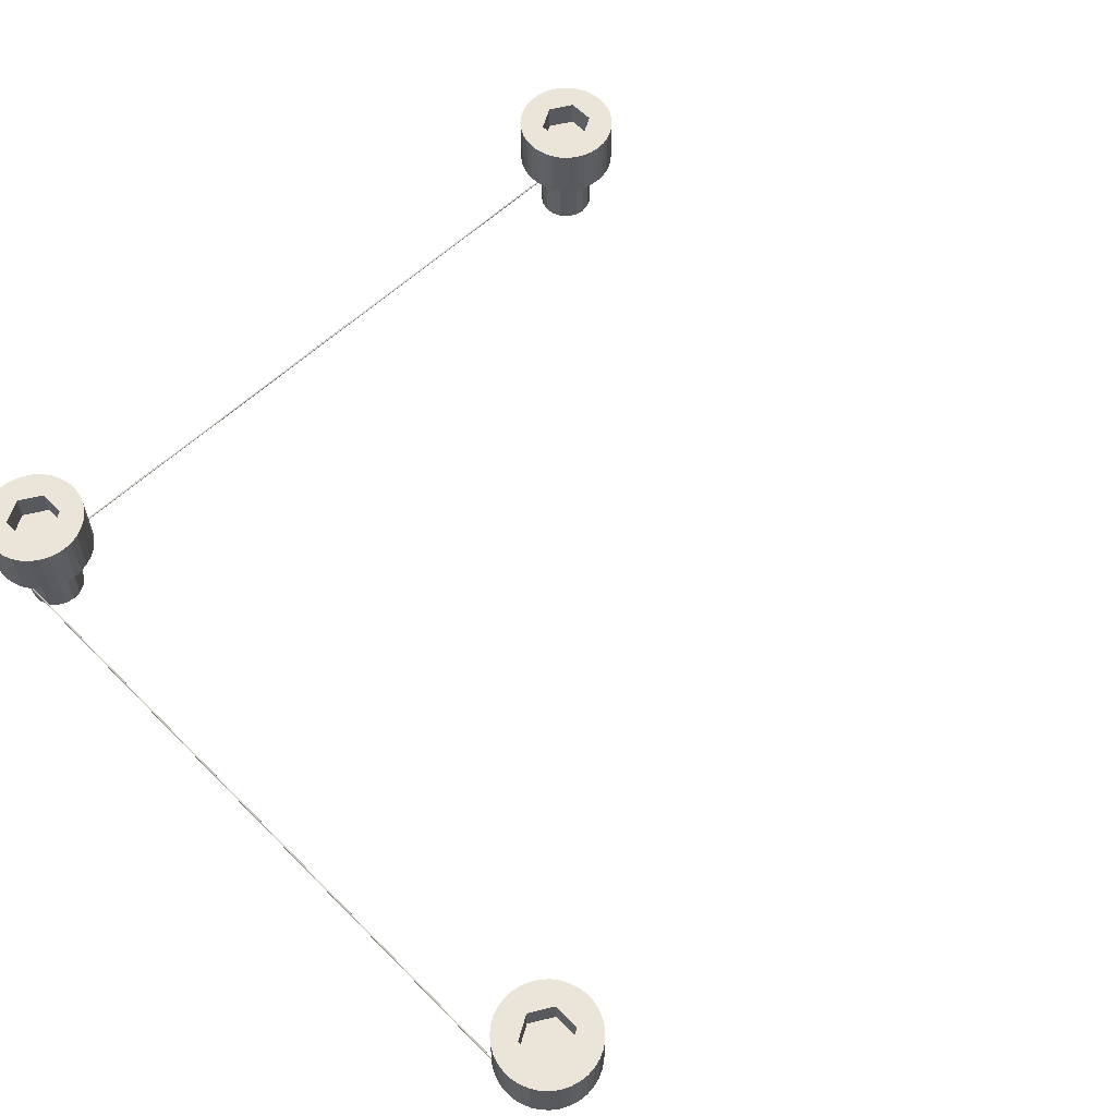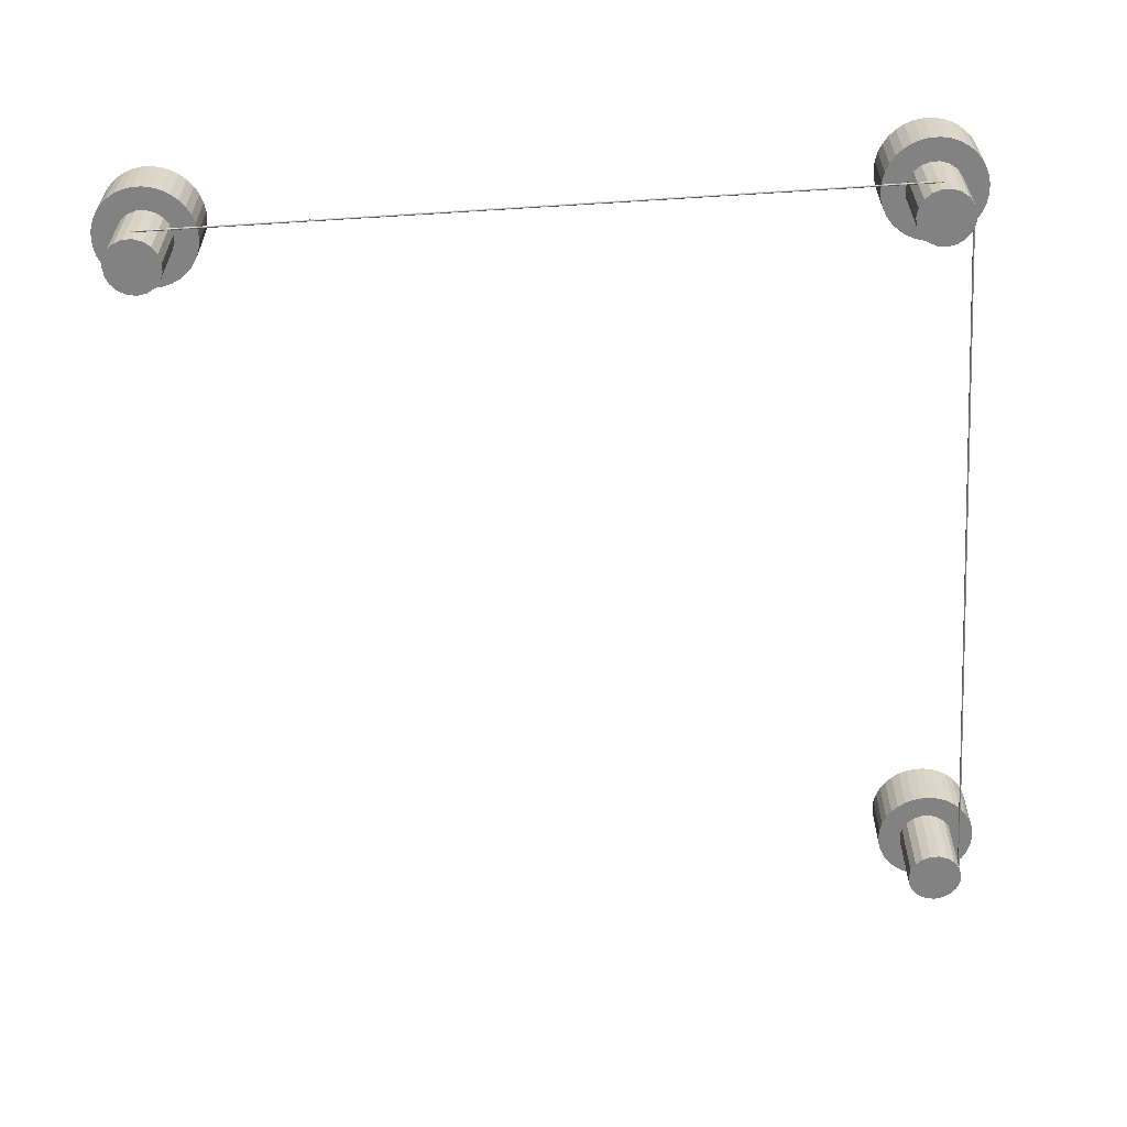
<metadata>
{"format":"obj","ext":"obj","renderer":"f3d","projection":"perspective","resolution":1024,"background":"white","views":[{"elev":59.6,"azim":46.0,"up":"+Z"},{"elev":-60.7,"azim":-86.3,"up":"+Z"}]}
</metadata>
<code>
v -17.29 -10.49 42
v -17.25 -10 39
v -17.25 -10 42
v -17.29 -10.49 39
v -22.74 -10.25 39
v -22.74 -9.753 42
v -22.74 -9.753 39
v -22.74 -10.25 42
v -20.12 -12.75 39
v -19.63 -12.73 42
v -20.12 -12.75 42
v -19.63 -12.73 39
v -19.63 -7.275 39
v -20.12 -7.253 42
v -19.63 -7.275 42
v -20.12 -7.253 39
v -17.64 -8.59 42
v -17.93 -8.191 39
v -17.93 -8.191 42
v -17.64 -8.59 39
v -18.29 -12.15 39
v -17.93 -11.81 42
v -18.29 -12.15 42
v -17.93 -11.81 39
v -21.9 -11.99 39
v -22.22 -11.62 42
v -22.22 -11.62 39
v -21.9 -11.99 42
v -21.51 -12.3 39
v -21.08 -12.53 42
v -21.51 -12.3 42
v -21.08 -12.53 39
v -17.64 -11.41 42
v -17.43 -10.97 39
v -17.43 -10.97 42
v -17.64 -11.41 39
v -19.15 -12.62 39
v -18.7 -12.42 42
v -19.15 -12.62 42
v -18.7 -12.42 39
v -22.48 -11.19 39
v -22.65 -10.73 42
v -22.65 -10.73 39
v -22.48 -11.19 42
v -18.5 -10 39
v -18.58 -10.49 39
v -17.29 -9.509 39
v -18.58 -9.513 39
v -18.82 -10.92 39
v -17.43 -9.034 39
v -18.82 -9.079 39
v -19.18 -11.26 39
v -19.63 -11.45 39
v -20.12 -11.49 39
v -20.61 -12.68 39
v -20.6 -11.37 39
v -21.02 -11.1 39
v -21.32 -10.71 39
v -18.29 -7.85 39
v -19.18 -8.744 39
v -18.7 -7.578 39
v -19.63 -8.546 39
v -19.15 -7.385 39
v -20.12 -8.505 39
v -20.61 -7.319 39
v -20.6 -8.626 39
v -21.51 -7.705 39
v -21.02 -8.896 39
v -21.08 -7.471 39
v -22.22 -8.384 39
v -21.32 -9.286 39
v -22.65 -9.268 39
v -21.48 -9.753 39
v -21.9 -8.012 39
v -21.48 -10.25 39
v -22.48 -8.807 39
v -20.61 -12.68 42
v -17.29 -9.509 42
v -18.56 -10 42
v -17.43 -9.034 42
v -19.28 -8.75 42
v -18.29 -7.85 42
v -19.28 -11.25 42
v -18.7 -7.578 42
v -19.15 -7.385 42
v -20.72 -8.75 42
v -20.61 -7.319 42
v -21.08 -7.471 42
v -21.51 -7.705 42
v -21.9 -8.012 42
v -20.72 -11.25 42
v -21.44 -10 42
v -22.22 -8.384 42
v -22.48 -8.807 42
v -22.65 -9.268 42
v -19.28 -11.25 40.5
v -18.56 -10 40.5
v -21.44 -10 40.5
v -20.72 -11.25 40.5
v -19.28 -8.75 40.5
v -20.72 -8.75 40.5
v -18.5 -10 35
v -18.58 -10.49 35
v -21.48 -9.753 35
v -21.48 -10 35.96
v -21.48 -9.753 35.96
v -21.48 -10.25 35
v -21.48 -10 36.04
v -21.48 -9.753 36.04
v -20 -11.48 36.04
v -20.12 -11.49 35
v -20 -11.48 35.96
v -19.83 -11.47 36.04
v -19.63 -11.45 36.02
v -19.83 -11.47 35.96
v -19.63 -11.45 35
v -19.63 -11.45 35.98
v -19.63 -8.546 35
v -20.12 -8.505 35
v -19.18 -8.744 35
v -19.18 -11.26 35
v -18.82 -10.92 35
v -19.63 -11.45 36.02
v -19.63 -11.45 35.98
v -21.02 -11.1 35
v -21.32 -10.71 35
v -18.58 -9.513 35
v -18.82 -9.079 35
v -20.6 -11.37 35
v -20.6 -8.626 35
v -21.02 -8.896 35
v -21.32 -9.286 35
v -21.45 -9.674 36.02
v -21.45 -9.674 35.98
v -21.47 -9.727 35.96
v -21.47 -9.728 35.96
v -21.47 -9.727 36.04
v -21.47 -9.728 36.04
v -17.29 29.51 42
v -17.25 30 39
v -17.25 30 42
v -17.29 29.51 39
v -22.74 29.75 39
v -22.74 30.25 42
v -22.74 30.25 39
v -22.74 29.75 42
v -20.12 27.25 39
v -19.63 27.27 42
v -20.12 27.25 42
v -19.63 27.27 39
v -19.63 32.73 39
v -20.12 32.75 42
v -19.63 32.73 42
v -20.12 32.75 39
v -17.64 31.41 42
v -17.93 31.81 39
v -17.93 31.81 42
v -17.64 31.41 39
v -18.29 27.85 39
v -17.93 28.19 42
v -18.29 27.85 42
v -17.93 28.19 39
v -21.9 28.01 39
v -22.22 28.38 42
v -22.22 28.38 39
v -21.9 28.01 42
v -21.51 27.7 39
v -21.08 27.47 42
v -21.51 27.7 42
v -21.08 27.47 39
v -17.64 28.59 42
v -17.43 29.03 39
v -17.43 29.03 42
v -17.64 28.59 39
v -19.15 27.38 39
v -18.7 27.58 42
v -19.15 27.38 42
v -18.7 27.58 39
v -22.48 28.81 39
v -22.65 29.27 42
v -22.65 29.27 39
v -22.48 28.81 42
v -18.5 30 39
v -18.58 29.51 39
v -17.29 30.49 39
v -18.58 30.49 39
v -18.82 29.08 39
v -17.43 30.97 39
v -18.82 30.92 39
v -19.18 28.74 39
v -19.63 28.55 39
v -20.12 28.51 39
v -20.61 27.32 39
v -20.6 28.63 39
v -21.02 28.9 39
v -21.32 29.29 39
v -18.29 32.15 39
v -19.18 31.26 39
v -18.7 32.42 39
v -19.63 31.45 39
v -19.15 32.62 39
v -20.12 31.49 39
v -20.61 32.68 39
v -20.6 31.37 39
v -21.51 32.3 39
v -21.02 31.1 39
v -21.08 32.53 39
v -22.22 31.62 39
v -21.32 30.71 39
v -22.65 30.73 39
v -21.48 30.25 39
v -21.9 31.99 39
v -21.48 29.75 39
v -22.48 31.19 39
v -20.61 27.32 42
v -17.29 30.49 42
v -18.56 30 42
v -17.43 30.97 42
v -19.28 31.25 42
v -18.29 32.15 42
v -19.28 28.75 42
v -18.7 32.42 42
v -19.15 32.62 42
v -20.72 31.25 42
v -20.61 32.68 42
v -21.08 32.53 42
v -21.51 32.3 42
v -21.9 31.99 42
v -20.72 28.75 42
v -21.44 30 42
v -22.22 31.62 42
v -22.48 31.19 42
v -22.65 30.73 42
v -19.28 28.75 40.5
v -18.56 30 40.5
v -21.44 30 40.5
v -20.72 28.75 40.5
v -19.28 31.25 40.5
v -20.72 31.25 40.5
v -18.5 30 35
v -18.58 29.51 35
v -21.48 30 36.04
v -21.48 30.25 35
v -21.48 30 35.96
v -21.48 29.75 35
v -21.48 29.75 35.96
v -21.48 29.75 36.04
v -20.12 28.51 35
v -19.63 28.55 35
v -19.63 31.45 35
v -20.12 31.49 35
v -19.18 31.26 35
v -19.18 28.74 35
v -18.82 29.08 35
v -21.32 29.29 35
v -21.02 28.9 35
v -21.47 29.73 35.96
v -21.45 29.67 35.98
v -21.45 29.67 36.02
v -21.47 29.73 36.04
v -18.58 30.49 35
v -18.82 30.92 35
v -20.6 28.63 35
v -20.6 31.37 35
v -21.02 31.1 35
v -21.32 30.71 35
v 22.71 -10.49 42
v 22.75 -10 39
v 22.75 -10 42
v 22.71 -10.49 39
v 17.26 -10.25 39
v 17.26 -9.753 42
v 17.26 -9.753 39
v 17.26 -10.25 42
v 19.88 -12.75 39
v 20.37 -12.73 42
v 19.88 -12.75 42
v 20.37 -12.73 39
v 20.37 -7.275 39
v 19.88 -7.253 42
v 20.37 -7.275 42
v 19.88 -7.253 39
v 22.36 -8.59 42
v 22.07 -8.191 39
v 22.07 -8.191 42
v 22.36 -8.59 39
v 21.71 -12.15 39
v 22.07 -11.81 42
v 21.71 -12.15 42
v 22.07 -11.81 39
v 18.1 -11.99 39
v 17.78 -11.62 42
v 17.78 -11.62 39
v 18.1 -11.99 42
v 18.49 -12.3 39
v 18.92 -12.53 42
v 18.49 -12.3 42
v 18.92 -12.53 39
v 22.36 -11.41 42
v 22.57 -10.97 39
v 22.57 -10.97 42
v 22.36 -11.41 39
v 20.85 -12.62 39
v 21.3 -12.42 42
v 20.85 -12.62 42
v 21.3 -12.42 39
v 17.52 -11.19 39
v 17.35 -10.73 42
v 17.35 -10.73 39
v 17.52 -11.19 42
v 21.5 -10 39
v 21.42 -10.49 39
v 22.71 -9.509 39
v 21.42 -9.513 39
v 21.18 -10.92 39
v 22.57 -9.034 39
v 21.18 -9.079 39
v 20.82 -11.26 39
v 20.37 -11.45 39
v 19.88 -11.49 39
v 19.39 -12.68 39
v 19.4 -11.37 39
v 18.98 -11.1 39
v 18.68 -10.71 39
v 21.71 -7.85 39
v 20.82 -8.744 39
v 21.3 -7.578 39
v 20.37 -8.546 39
v 20.85 -7.385 39
v 19.88 -8.505 39
v 19.39 -7.319 39
v 19.4 -8.626 39
v 18.49 -7.705 39
v 18.98 -8.896 39
v 18.92 -7.471 39
v 17.78 -8.384 39
v 18.68 -9.286 39
v 17.35 -9.268 39
v 18.52 -9.753 39
v 18.1 -8.012 39
v 18.52 -10.25 39
v 17.52 -8.807 39
v 19.39 -12.68 42
v 22.71 -9.509 42
v 21.44 -10 42
v 22.57 -9.034 42
v 20.72 -8.75 42
v 21.71 -7.85 42
v 20.72 -11.25 42
v 21.3 -7.578 42
v 20.85 -7.385 42
v 19.28 -8.75 42
v 19.39 -7.319 42
v 18.92 -7.471 42
v 18.49 -7.705 42
v 18.1 -8.012 42
v 19.28 -11.25 42
v 18.56 -10 42
v 17.78 -8.384 42
v 17.52 -8.807 42
v 17.35 -9.268 42
v 20.72 -11.25 40.5
v 21.44 -10 40.5
v 18.56 -10 40.5
v 19.28 -11.25 40.5
v 20.72 -8.75 40.5
v 19.28 -8.75 40.5
v 21.5 -10 35
v 21.42 -10.49 35
v 18.52 -10.25 35
v 18.52 -9.753 35
v 20 -11.48 36.04
v 19.88 -11.49 36.05
v 20.37 -11.45 35
v 20 -11.48 35.96
v 19.88 -11.49 35
v 19.88 -11.49 35.95
v 20.37 -8.546 35
v 19.88 -8.505 35
v 20.82 -8.744 35
v 20.82 -11.26 35
v 21.18 -10.92 35
v 18.98 -11.1 35
v 18.68 -10.71 35
v 21.42 -9.513 35
v 21.18 -9.079 35
v 19.4 -11.37 35
v 19.4 -8.626 35
v 18.98 -8.896 35
v 18.68 -9.286 35
v 19.78 -11.47 36.04
v 19.71 -11.45 36.02
v 19.71 -11.45 35.98
v 19.78 -11.47 35.96
v -21.5 30 36.05
v -21.5 -10 36.05
v -21.53 -10 36.04
v -21.55 -10 36.02
v -21.55 -10 35.98
v -21.53 -10 35.96
v -21.5 -10 35.95
v -21.53 30 35.96
v -21.5 30 35.95
v -21.53 30 36.04
v -21.55 30 36.02
v -21.55 30 35.98
v -20 -11.5 36.05
v 20 -11.53 36.04
v 20 -11.5 36.05
v -20 -11.53 36.04
v -20 -11.55 35.98
v 20 -11.55 36.02
v -20 -11.55 36.02
v 20 -11.55 35.98
v 20 -11.53 35.96
v 20 -11.5 35.95
v -20 -11.53 35.96
v -20 -11.5 35.95
f 1 2 3
f 2 1 4
f 5 6 7
f 6 5 8
f 9 10 11
f 10 9 12
f 13 14 15
f 14 13 16
f 17 18 19
f 18 17 20
f 21 22 23
f 22 21 24
f 25 26 27
f 26 25 28
f 29 30 31
f 30 29 32
f 33 34 35
f 34 33 36
f 35 4 1
f 4 35 34
f 22 36 33
f 36 22 24
f 37 38 39
f 38 37 40
f 12 39 10
f 39 12 37
f 40 23 38
f 23 40 21
f 41 42 43
f 42 41 44
f 27 44 41
f 44 27 26
f 43 8 5
f 8 43 42
f 45 2 4
f 46 4 34
f 2 45 47
f 46 34 36
f 48 47 45
f 49 36 24
f 47 48 50
f 49 24 21
f 50 48 20
f 51 20 48
f 4 46 45
f 52 21 40
f 36 49 46
f 53 40 37
f 21 52 49
f 53 37 12
f 40 53 52
f 54 12 9
f 12 54 53
f 55 54 9
f 54 55 56
f 32 56 55
f 29 56 32
f 56 29 57
f 25 57 29
f 57 27 58
f 27 57 25
f 20 51 18
f 18 51 59
f 60 59 51
f 59 60 61
f 62 61 60
f 61 62 63
f 63 62 13
f 64 13 62
f 13 64 16
f 65 64 66
f 64 65 16
f 67 66 68
f 66 69 65
f 70 68 71
f 72 71 73
f 66 67 69
f 41 58 27
f 43 58 41
f 68 74 67
f 58 43 75
f 68 70 74
f 5 75 43
f 71 76 70
f 75 5 73
f 71 72 76
f 7 73 5
f 73 7 72
f 25 31 28
f 31 25 29
f 55 11 77
f 11 55 9
f 3 47 78
f 47 3 2
f 79 3 78
f 79 78 80
f 3 79 1
f 79 80 17
f 1 79 35
f 81 17 19
f 35 79 33
f 81 19 82
f 83 33 79
f 33 83 22
f 81 82 84
f 81 84 85
f 17 81 79
f 15 81 85
f 14 81 15
f 86 14 87
f 14 86 81
f 88 86 87
f 89 86 88
f 90 86 89
f 22 83 23
f 23 83 38
f 38 83 39
f 83 10 39
f 83 11 10
f 91 11 83
f 11 91 77
f 91 30 77
f 44 91 92
f 91 31 30
f 93 86 90
f 94 86 93
f 91 28 31
f 86 94 92
f 91 26 28
f 95 92 94
f 91 44 26
f 6 92 95
f 92 42 44
f 8 92 6
f 92 8 42
f 63 15 85
f 15 63 13
f 80 20 17
f 20 80 50
f 65 88 87
f 88 65 69
f 7 95 72
f 95 7 6
f 59 84 82
f 84 59 61
f 61 85 84
f 85 61 63
f 32 77 30
f 77 32 55
f 78 50 80
f 50 78 47
f 69 89 88
f 89 69 67
f 16 87 14
f 87 16 65
f 70 90 74
f 90 70 93
f 76 93 70
f 93 76 94
f 72 94 76
f 94 72 95
f 18 82 19
f 82 18 59
f 67 90 89
f 90 67 74
f 96 79 97
f 79 96 83
f 91 98 92
f 98 91 99
f 96 91 83
f 91 96 99
f 100 96 97
f 101 96 100
f 101 99 96
f 99 101 98
f 97 81 100
f 81 97 79
f 92 101 86
f 101 92 98
f 101 81 86
f 81 101 100
f 46 102 45
f 102 46 103
f 104 105 106
f 105 107 108
f 107 105 104
f 108 73 109
f 75 108 107
f 108 75 73
f 54 110 53
f 111 110 54
f 110 111 112
f 113 53 110
f 53 113 114
f 111 115 112
f 116 115 111
f 115 116 117
f 118 64 62
f 64 118 119
f 120 62 60
f 62 120 118
f 121 49 52
f 49 121 122
f 49 103 46
f 103 49 122
f 114 52 53
f 123 52 114
f 121 123 124
f 121 117 116
f 117 121 124
f 123 121 52
f 125 58 126
f 58 125 57
f 126 75 107
f 75 126 58
f 103 127 102
f 122 127 103
f 122 128 127
f 121 128 122
f 121 120 128
f 116 120 121
f 116 118 120
f 111 118 116
f 111 119 118
f 129 119 111
f 129 130 119
f 125 130 129
f 125 131 130
f 126 131 125
f 126 132 131
f 107 132 126
f 132 107 104
f 129 54 56
f 54 129 111
f 125 56 57
f 56 125 129
f 45 127 48
f 127 45 102
f 128 60 51
f 60 128 120
f 48 128 51
f 128 48 127
f 119 66 64
f 66 119 130
f 132 68 131
f 68 132 71
f 133 132 134
f 132 135 134
f 104 135 132
f 135 104 136
f 136 104 106
f 132 133 71
f 137 71 133
f 73 137 138
f 73 138 109
f 137 73 71
f 130 68 66
f 68 130 131
f 139 140 141
f 140 139 142
f 143 144 145
f 144 143 146
f 147 148 149
f 148 147 150
f 151 152 153
f 152 151 154
f 155 156 157
f 156 155 158
f 159 160 161
f 160 159 162
f 163 164 165
f 164 163 166
f 167 168 169
f 168 167 170
f 171 172 173
f 172 171 174
f 173 142 139
f 142 173 172
f 160 174 171
f 174 160 162
f 175 176 177
f 176 175 178
f 150 177 148
f 177 150 175
f 178 161 176
f 161 178 159
f 179 180 181
f 180 179 182
f 165 182 179
f 182 165 164
f 181 146 143
f 146 181 180
f 183 140 142
f 184 142 172
f 140 183 185
f 184 172 174
f 186 185 183
f 187 174 162
f 185 186 188
f 187 162 159
f 188 186 158
f 189 158 186
f 142 184 183
f 190 159 178
f 174 187 184
f 191 178 175
f 159 190 187
f 191 175 150
f 178 191 190
f 192 150 147
f 150 192 191
f 193 192 147
f 192 193 194
f 170 194 193
f 167 194 170
f 194 167 195
f 163 195 167
f 195 165 196
f 165 195 163
f 158 189 156
f 156 189 197
f 198 197 189
f 197 198 199
f 200 199 198
f 199 200 201
f 201 200 151
f 202 151 200
f 151 202 154
f 203 202 204
f 202 203 154
f 205 204 206
f 204 207 203
f 208 206 209
f 210 209 211
f 204 205 207
f 179 196 165
f 181 196 179
f 206 212 205
f 196 181 213
f 206 208 212
f 143 213 181
f 209 214 208
f 213 143 211
f 209 210 214
f 145 211 143
f 211 145 210
f 163 169 166
f 169 163 167
f 193 149 215
f 149 193 147
f 141 185 216
f 185 141 140
f 217 141 216
f 217 216 218
f 141 217 139
f 217 218 155
f 139 217 173
f 219 155 157
f 173 217 171
f 219 157 220
f 221 171 217
f 171 221 160
f 219 220 222
f 219 222 223
f 155 219 217
f 153 219 223
f 152 219 153
f 224 152 225
f 152 224 219
f 226 224 225
f 227 224 226
f 228 224 227
f 160 221 161
f 161 221 176
f 176 221 177
f 221 148 177
f 221 149 148
f 229 149 221
f 149 229 215
f 229 168 215
f 182 229 230
f 229 169 168
f 231 224 228
f 232 224 231
f 229 166 169
f 224 232 230
f 229 164 166
f 233 230 232
f 229 182 164
f 144 230 233
f 230 180 182
f 146 230 144
f 230 146 180
f 201 153 223
f 153 201 151
f 218 158 155
f 158 218 188
f 203 226 225
f 226 203 207
f 145 233 210
f 233 145 144
f 197 222 220
f 222 197 199
f 199 223 222
f 223 199 201
f 170 215 168
f 215 170 193
f 216 188 218
f 188 216 185
f 207 227 226
f 227 207 205
f 154 225 152
f 225 154 203
f 208 228 212
f 228 208 231
f 214 231 208
f 231 214 232
f 210 232 214
f 232 210 233
f 156 220 157
f 220 156 197
f 205 228 227
f 228 205 212
f 234 217 235
f 217 234 221
f 229 236 230
f 236 229 237
f 234 229 221
f 229 234 237
f 238 234 235
f 239 234 238
f 239 237 234
f 237 239 236
f 235 219 238
f 219 235 217
f 230 239 224
f 239 230 236
f 239 219 224
f 219 239 238
f 184 240 183
f 240 184 241
f 242 243 244
f 245 244 243
f 244 245 246
f 243 242 211
f 213 242 247
f 242 213 211
f 248 191 192
f 191 248 249
f 250 202 200
f 202 250 251
f 252 200 198
f 200 252 250
f 253 187 190
f 187 253 254
f 187 241 184
f 241 187 254
f 249 190 191
f 190 249 253
f 255 195 196
f 195 255 256
f 245 257 246
f 255 257 245
f 258 255 259
f 257 255 258
f 260 213 247
f 196 260 259
f 196 259 255
f 260 196 213
f 241 261 240
f 254 261 241
f 254 262 261
f 253 262 254
f 253 252 262
f 249 252 253
f 249 250 252
f 248 250 249
f 248 251 250
f 263 251 248
f 263 264 251
f 256 264 263
f 256 265 264
f 255 265 256
f 255 266 265
f 245 266 255
f 266 245 243
f 263 192 194
f 192 263 248
f 256 194 195
f 194 256 263
f 183 261 186
f 261 183 240
f 262 198 189
f 198 262 252
f 186 262 189
f 262 186 261
f 251 204 202
f 204 251 264
f 266 206 265
f 206 266 209
f 243 209 266
f 209 243 211
f 264 206 204
f 206 264 265
f 267 268 269
f 268 267 270
f 271 272 273
f 272 271 274
f 275 276 277
f 276 275 278
f 279 280 281
f 280 279 282
f 283 284 285
f 284 283 286
f 287 288 289
f 288 287 290
f 291 292 293
f 292 291 294
f 295 296 297
f 296 295 298
f 299 300 301
f 300 299 302
f 301 270 267
f 270 301 300
f 288 302 299
f 302 288 290
f 303 304 305
f 304 303 306
f 278 305 276
f 305 278 303
f 306 289 304
f 289 306 287
f 307 308 309
f 308 307 310
f 293 310 307
f 310 293 292
f 309 274 271
f 274 309 308
f 311 268 270
f 312 270 300
f 268 311 313
f 312 300 302
f 314 313 311
f 315 302 290
f 313 314 316
f 315 290 287
f 316 314 286
f 317 286 314
f 270 312 311
f 318 287 306
f 302 315 312
f 319 306 303
f 287 318 315
f 319 303 278
f 306 319 318
f 320 278 275
f 278 320 319
f 321 320 275
f 320 321 322
f 298 322 321
f 295 322 298
f 322 295 323
f 291 323 295
f 323 293 324
f 293 323 291
f 286 317 284
f 284 317 325
f 326 325 317
f 325 326 327
f 328 327 326
f 327 328 329
f 329 328 279
f 330 279 328
f 279 330 282
f 331 330 332
f 330 331 282
f 333 332 334
f 332 335 331
f 336 334 337
f 338 337 339
f 332 333 335
f 307 324 293
f 309 324 307
f 334 340 333
f 324 309 341
f 334 336 340
f 271 341 309
f 337 342 336
f 341 271 339
f 337 338 342
f 273 339 271
f 339 273 338
f 291 297 294
f 297 291 295
f 321 277 343
f 277 321 275
f 269 313 344
f 313 269 268
f 345 269 344
f 345 344 346
f 269 345 267
f 345 346 283
f 267 345 301
f 347 283 285
f 301 345 299
f 347 285 348
f 349 299 345
f 299 349 288
f 347 348 350
f 347 350 351
f 283 347 345
f 281 347 351
f 280 347 281
f 352 280 353
f 280 352 347
f 354 352 353
f 355 352 354
f 356 352 355
f 288 349 289
f 289 349 304
f 304 349 305
f 349 276 305
f 349 277 276
f 357 277 349
f 277 357 343
f 357 296 343
f 310 357 358
f 357 297 296
f 359 352 356
f 360 352 359
f 357 294 297
f 352 360 358
f 357 292 294
f 361 358 360
f 357 310 292
f 272 358 361
f 358 308 310
f 274 358 272
f 358 274 308
f 329 281 351
f 281 329 279
f 346 286 283
f 286 346 316
f 331 354 353
f 354 331 335
f 273 361 338
f 361 273 272
f 325 350 348
f 350 325 327
f 327 351 350
f 351 327 329
f 298 343 296
f 343 298 321
f 344 316 346
f 316 344 313
f 335 355 354
f 355 335 333
f 282 353 280
f 353 282 331
f 336 356 340
f 356 336 359
f 342 359 336
f 359 342 360
f 338 360 342
f 360 338 361
f 284 348 285
f 348 284 325
f 333 356 355
f 356 333 340
f 362 345 363
f 345 362 349
f 357 364 358
f 364 357 365
f 362 357 349
f 357 362 365
f 366 362 363
f 367 362 366
f 367 365 362
f 365 367 364
f 363 347 366
f 347 363 345
f 358 367 352
f 367 358 364
f 367 347 352
f 347 367 366
f 312 368 311
f 368 312 369
f 370 339 371
f 339 370 341
f 372 320 373
f 320 372 319
f 374 372 375
f 376 375 377
f 372 374 319
f 374 375 376
f 378 330 328
f 330 378 379
f 380 328 326
f 328 380 378
f 381 315 318
f 315 381 382
f 315 369 312
f 369 315 382
f 374 318 319
f 318 374 381
f 383 324 384
f 324 383 323
f 384 341 370
f 341 384 324
f 369 385 368
f 382 385 369
f 382 386 385
f 381 386 382
f 381 380 386
f 374 380 381
f 374 378 380
f 376 378 374
f 376 379 378
f 387 379 376
f 387 388 379
f 383 388 387
f 383 389 388
f 384 389 383
f 384 390 389
f 370 390 384
f 390 370 371
f 391 320 322
f 320 391 373
f 322 392 391
f 387 392 322
f 392 387 393
f 387 394 393
f 376 394 387
f 394 376 377
f 383 322 323
f 322 383 387
f 311 385 314
f 385 311 368
f 386 326 317
f 326 386 380
f 314 386 317
f 386 314 385
f 379 332 330
f 332 379 388
f 390 334 389
f 334 390 337
f 371 337 390
f 337 371 339
f 388 334 332
f 334 388 389
f 242 395 247
f 260 138 137
f 247 138 260
f 138 247 395
f 395 109 138
f 396 109 395
f 109 396 108
f 133 258 259
f 258 133 134
f 397 108 396
f 398 108 397
f 399 108 398
f 105 399 400
f 399 105 108
f 105 400 401
f 401 402 403
f 260 133 259
f 133 260 137
f 398 404 405
f 404 398 397
f 136 257 135
f 136 246 257
f 246 403 244
f 403 246 136
f 395 404 396
f 399 405 406
f 405 399 398
f 242 404 395
f 242 405 404
f 242 406 405
f 244 406 242
f 406 244 402
f 402 244 403
f 400 406 402
f 406 400 399
f 401 400 402
f 134 257 258
f 257 134 135
f 105 401 106
f 106 403 136
f 403 106 401
f 404 397 396
f 407 408 409
f 408 407 410
f 411 412 413
f 412 411 414
f 413 408 410
f 408 413 412
f 408 372 409
f 412 372 408
f 372 412 375
f 375 415 416
f 414 375 412
f 375 414 415
f 417 112 418
f 411 112 417
f 112 411 110
f 110 410 407
f 413 110 411
f 110 413 410
f 391 114 113
f 392 114 391
f 114 392 123
f 393 117 124
f 394 117 393
f 117 394 115
f 416 377 375
f 377 115 394
f 418 377 416
f 377 418 115
f 115 418 112
f 417 414 411
f 414 417 415
f 373 409 372
f 113 373 391
f 407 373 113
f 407 113 110
f 373 407 409
f 393 123 392
f 123 393 124
f 417 416 415
f 416 417 418

</code>
